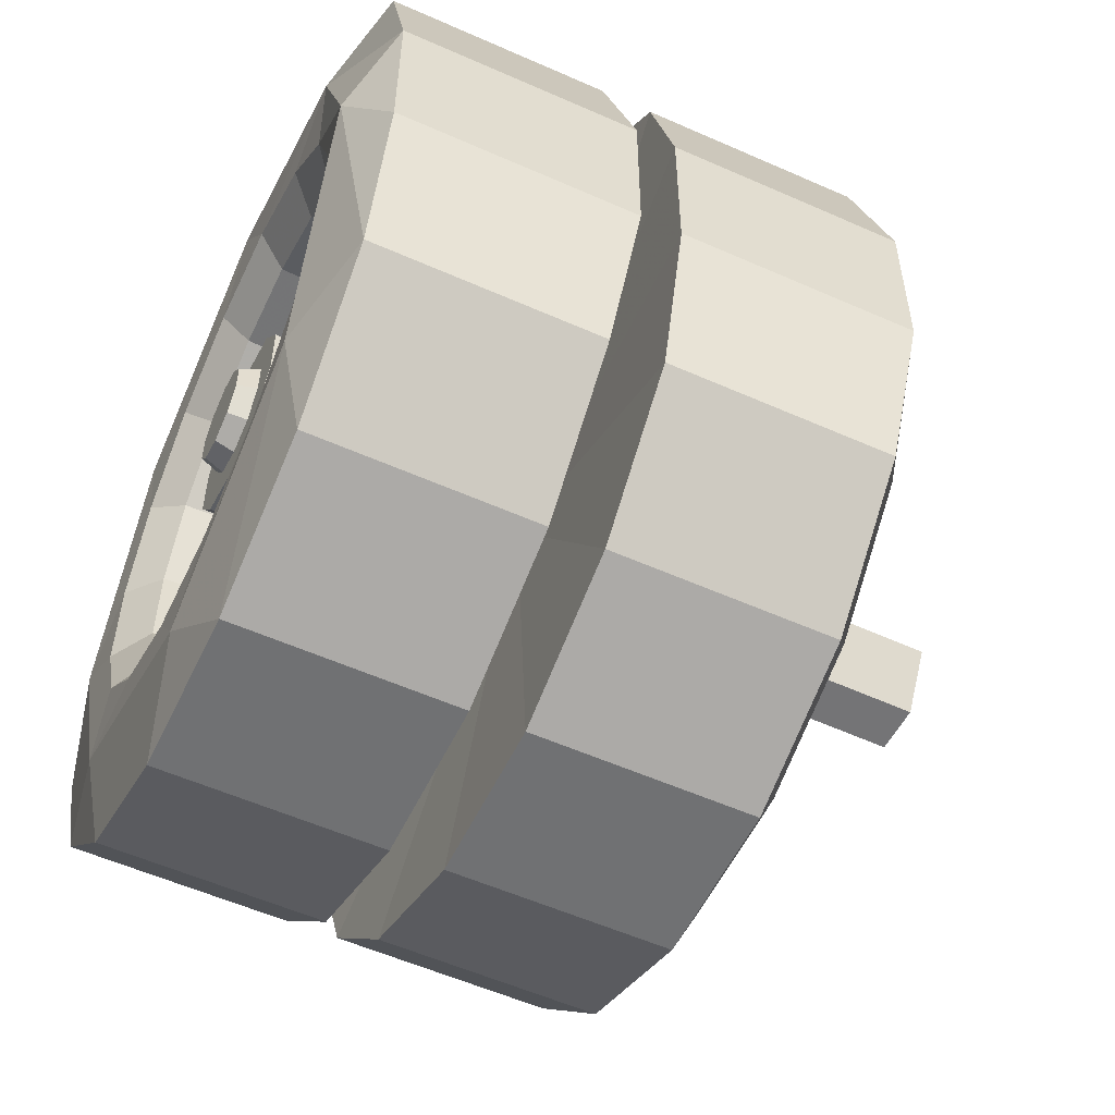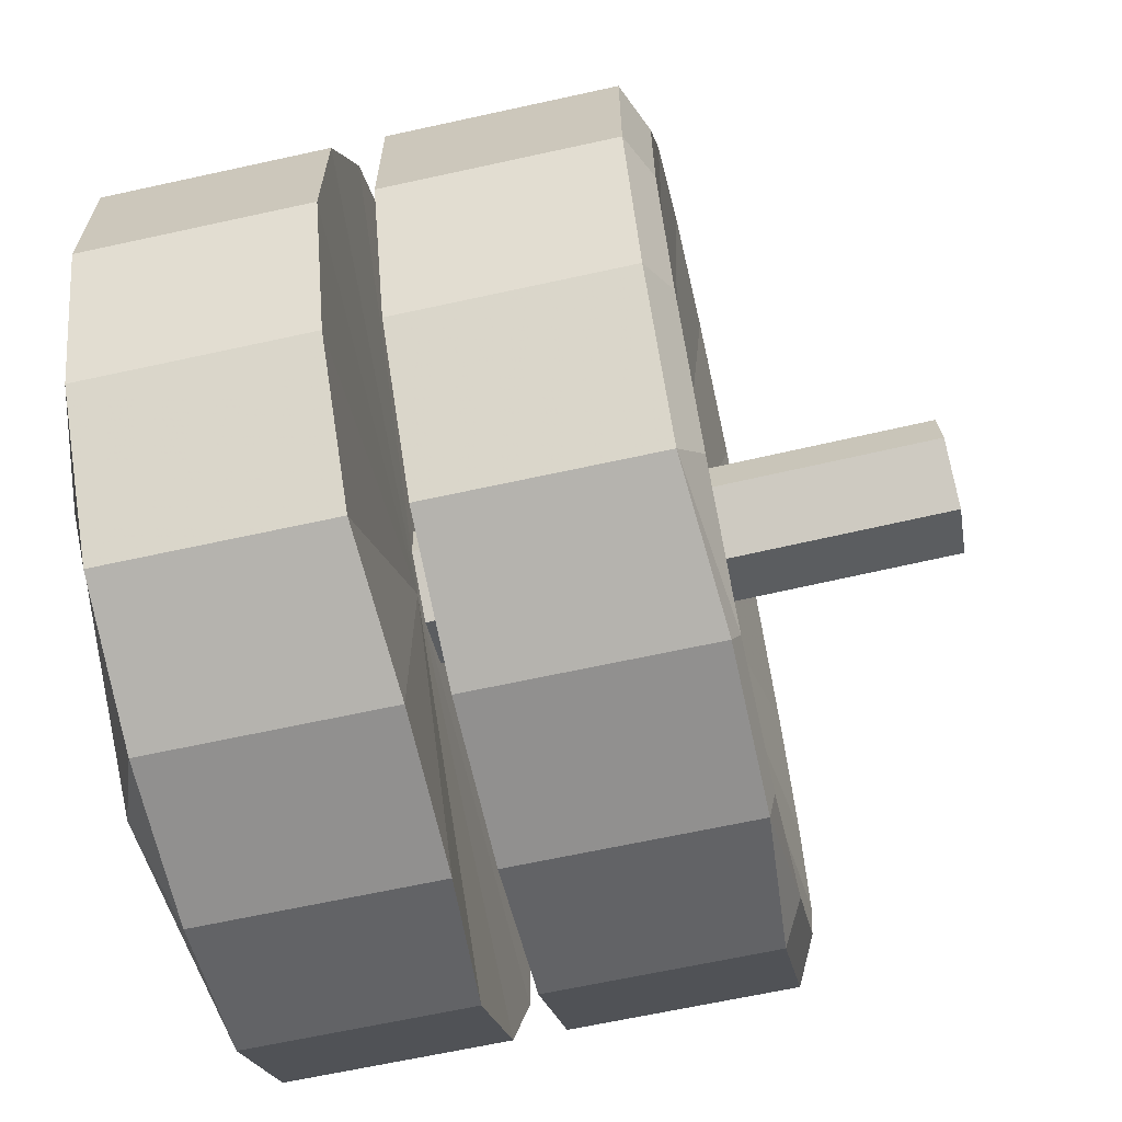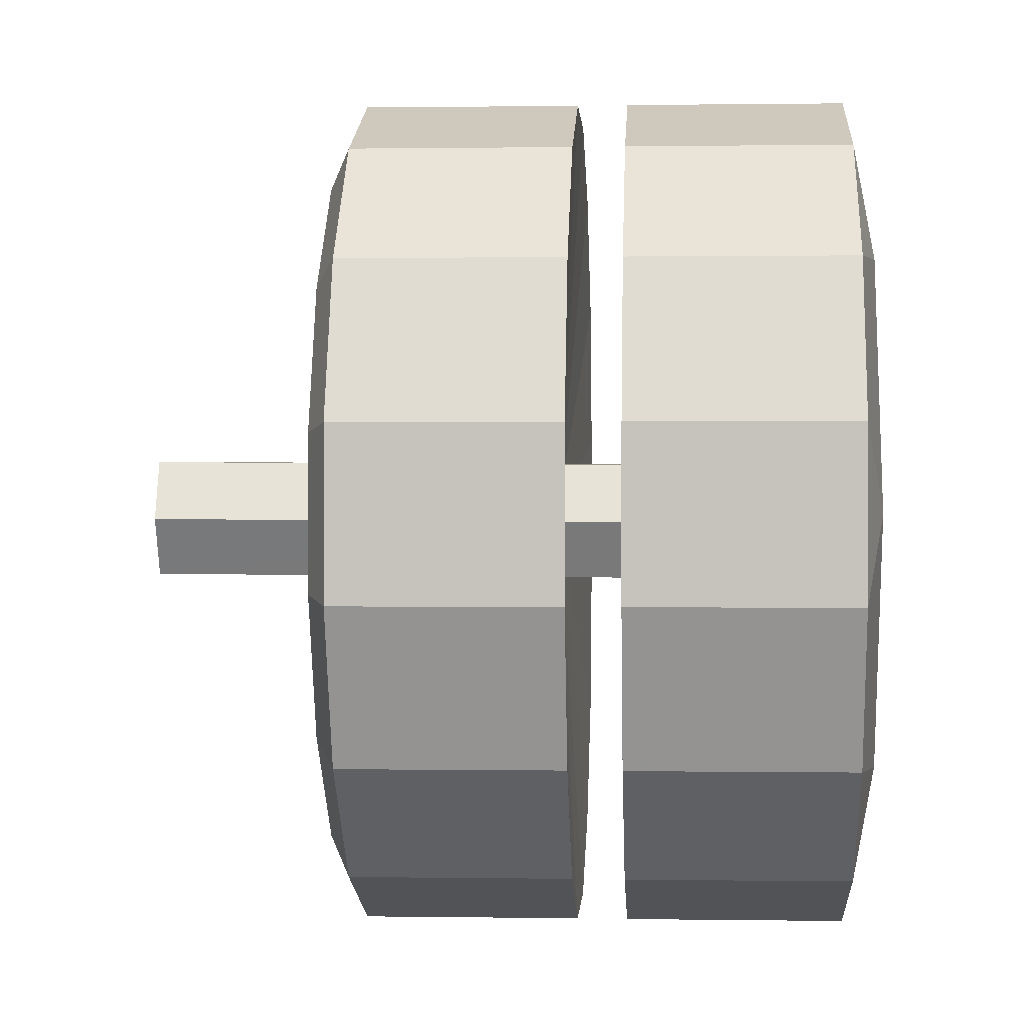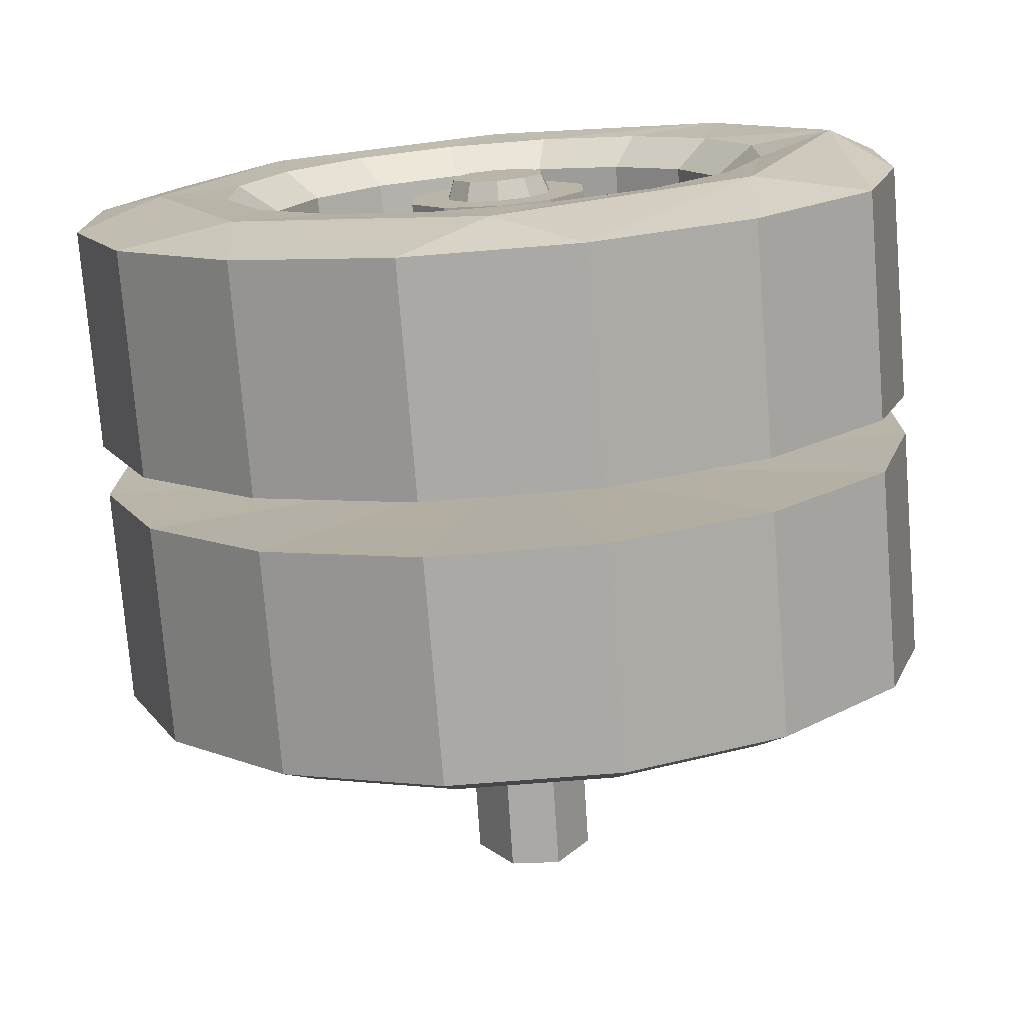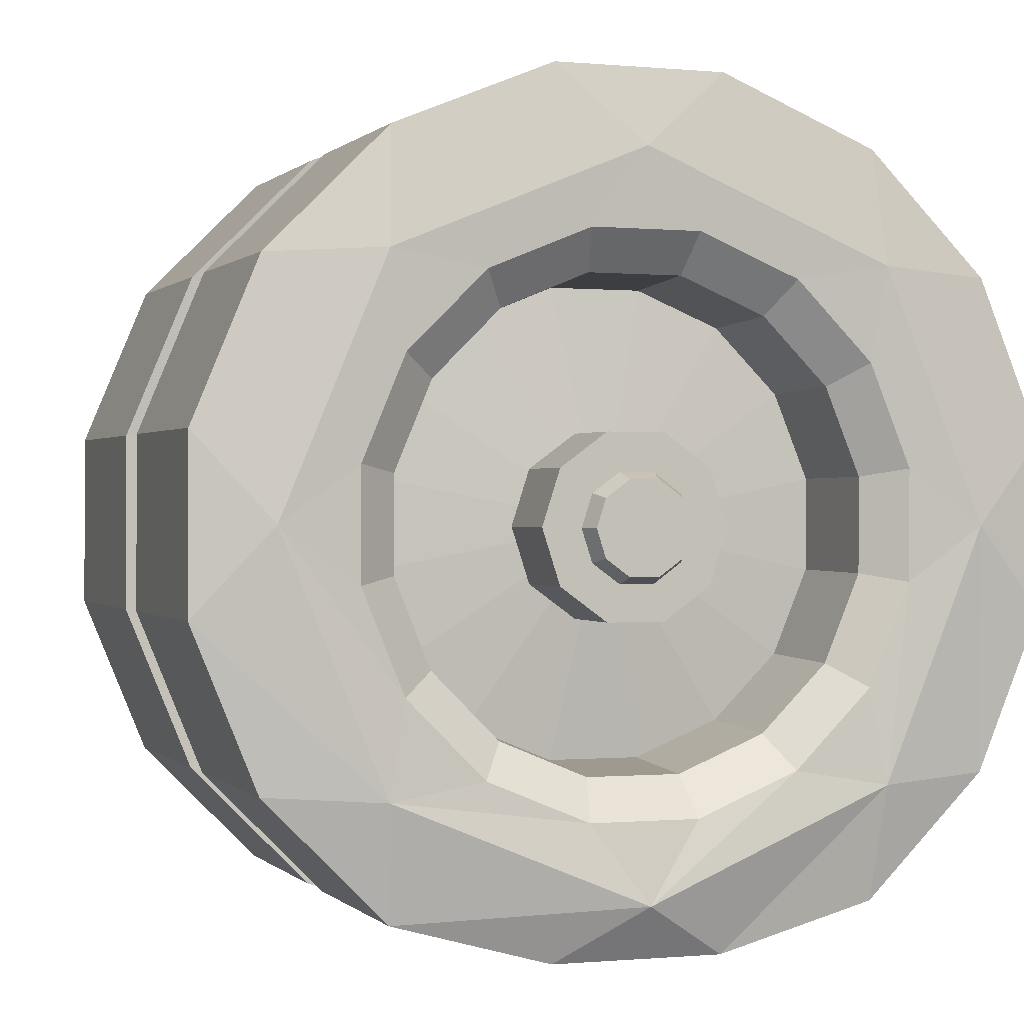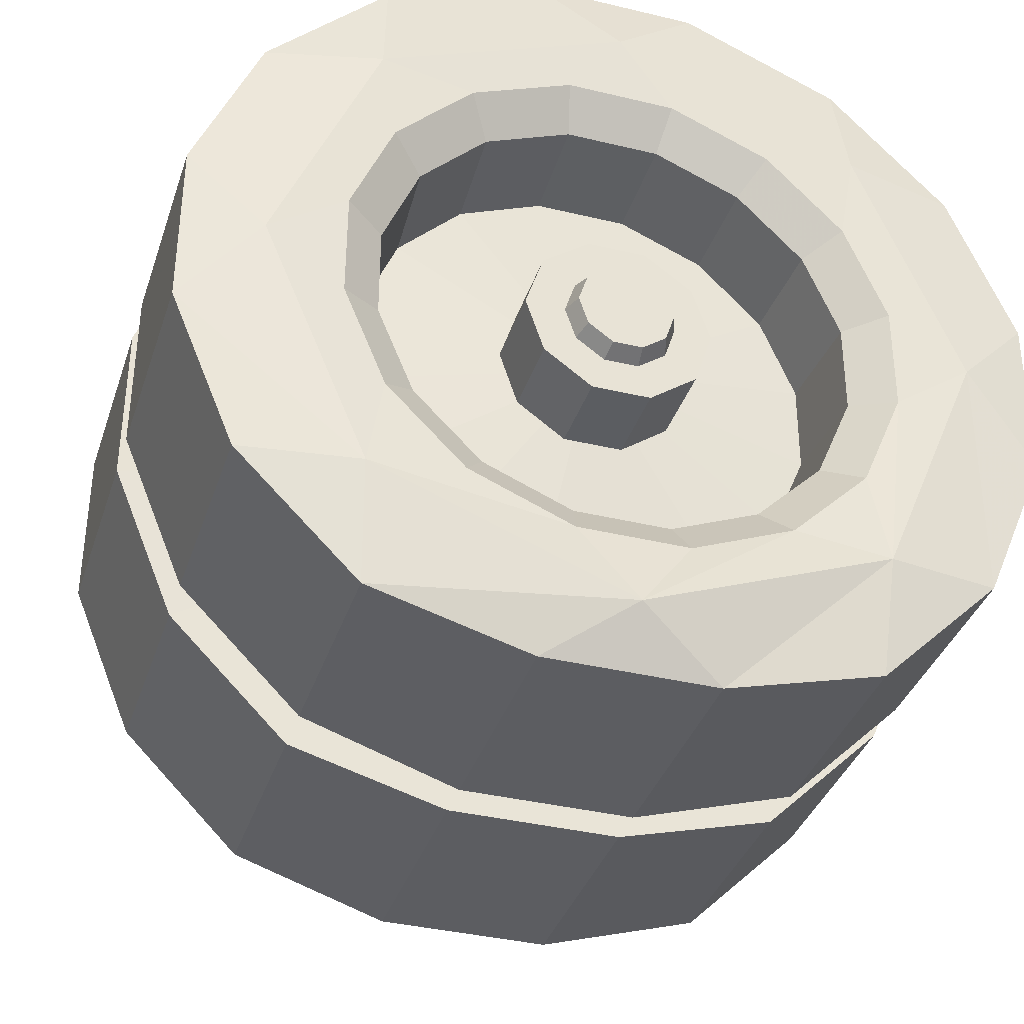
<metadata>
{"format":"obj","ext":"obj","renderer":"f3d","projection":"perspective","resolution":1024,"background":"white","views":[{"elev":-55.4,"azim":-25.1,"up":"+Z"},{"elev":-65.9,"azim":12.4,"up":"+Y"},{"elev":0.5,"azim":-176.5,"up":"+Z"},{"elev":-75.5,"azim":-85.4,"up":"+Z"},{"elev":0.2,"azim":-109.7,"up":"+Y"},{"elev":-36.2,"azim":-107.3,"up":"+Y"}]}
</metadata>
<code>
o (null).001
v 0.08746 -0.03589 -0.0367
v 0.1283 0.5672 0.8728
v 0.1283 0.1732 1.034
v 0.1283 0.8693 0.5728
v 0.1283 1.034 0.18
v 0.1283 1.035 -0.2458
v 0.1283 0.8736 -0.6397
v 0.1283 0.5736 -0.9419
v 0.1283 0.1808 -1.106
v 0.1283 -0.245 -1.108
v 0.1283 -0.6389 -0.9462
v 0.1283 -0.9411 -0.6462
v 0.1588 -1.051 -0.2534
v 0.1588 -1.053 0.1724
v 0.1283 -0.9454 0.5663
v 0.1283 -0.6454 0.8685
v 0.1283 -0.2526 1.033
v -0.4776 0.3553 -0.6177
v -0.4776 0.1032 -0.7232
v -0.4048 0.08325 -0.6247
v -0.4048 -0.1509 -0.6256
v -0.4776 -0.1701 -0.7242
v -0.4048 -0.3675 -0.5368
v -0.4776 -0.423 -0.6205
v -0.4048 -0.5336 -0.3718
v -0.4776 -0.6169 -0.4279
v -0.4048 -0.6239 -0.1558
v -0.4776 -0.7224 -0.1758
v -0.4048 -0.6248 0.07826
v -0.4776 -0.7234 0.09751
v -0.4048 -0.536 0.2949
v -0.4776 -0.6197 0.3504
v -0.4048 -0.371 0.461
v -0.4776 -0.4271 0.5443
v -0.4048 -0.155 0.5513
v -0.4776 -0.175 0.6498
v -0.4048 0.07907 0.5522
v -0.4776 0.09832 0.6508
v -0.4776 0.3512 0.5471
v -0.4048 0.2957 0.4634
v -0.4048 0.4618 0.2984
v -0.4776 0.5451 0.3545
v -0.4048 0.5522 0.08244
v -0.4776 0.6506 0.1024
v -0.4048 0.553 -0.1517
v -0.4776 0.6516 -0.1709
v -0.4048 0.4642 -0.3683
v -0.4776 0.5479 -0.4238
v -0.4048 0.2992 -0.5344
v 1.404 -0.145 -0.04858
v 0.1078 -0.1629 -0.05712
v 0.1054 -0.07769 -0.2098
v 1.399 -0.05976 -0.2013
v 0.1027 0.04694 -0.2122
v 1.393 0.06496 -0.2037
v 0.1013 0.138 -0.0629
v 1.388 0.1561 -0.05443
v -0.2095 -0.03589 -0.0367
v -0.1484 -0.362 0.4476
v -0.1484 -0.1518 0.5355
v -0.1484 -0.5225 0.2859
v -0.1484 -0.6089 0.07516
v -0.1484 -0.6081 -0.1526
v -0.1484 -0.5202 -0.3628
v -0.1484 -0.3585 -0.5233
v -0.1484 -0.1478 -0.6097
v -0.1484 0.08003 -0.6089
v -0.1484 0.2902 -0.521
v -0.1484 0.4507 -0.3593
v -0.1484 0.5371 -0.1486
v -0.1484 0.5363 0.07923
v -0.1484 0.4484 0.2894
v -0.1484 0.2867 0.4499
v -0.1484 0.07596 0.5363
v -0.4679 -0.04351 0.08444
v -0.4182 -0.1249 0.07683
v -0.4182 -0.04351 0.1033
v -0.4679 0.02683 0.06158
v -0.4182 0.03791 0.07683
v -0.4679 0.0703 0.001747
v -0.4182 0.08823 0.007571
v -0.4679 0.0703 -0.07221
v -0.4182 0.08823 -0.07804
v -0.4679 0.02683 -0.132
v -0.4182 0.03791 -0.1473
v -0.4679 -0.04351 -0.1549
v -0.4182 -0.04351 -0.1737
v -0.4679 -0.1138 -0.132
v -0.4182 -0.1249 -0.1473
v -0.4679 -0.1573 -0.07221
v -0.4182 -0.1752 -0.07804
v -0.4679 -0.1573 0.001747
v -0.4182 -0.1752 0.007571
v -0.4679 -0.1138 0.06158
v 1.393 0.07084 0.09829
v 0.1036 0.05278 0.0898
v 0.1063 -0.07185 0.0922
v 1.399 -0.05388 0.1007
v -0.4189 0.09688 -0.2268
v -0.4189 0.182 0.03529
v -0.4189 0.182 -0.1096
v -0.4189 0.09688 0.1525
v -0.4189 -0.04089 -0.2715
v -0.4189 -0.04089 0.1973
v -0.4189 -0.1787 -0.2268
v -0.4189 -0.1787 0.1525
v -0.4189 -0.2638 -0.1096
v -0.4189 -0.2638 0.03529
v 0.2585 -0.2525 1.032
v 0.2585 0.1731 1.034
v 0.3212 -0.03589 -0.0367
v 0.2585 -0.6451 0.868
v 0.2585 -0.9449 0.566
v 0.2585 -1.052 0.1723
v 0.2585 -1.05 -0.2533
v 0.2585 -0.9406 -0.6459
v 0.2585 -0.6386 -0.9457
v 0.2585 -0.2449 -1.107
v 0.2585 0.1807 -1.106
v 0.2585 0.5733 -0.9414
v 0.2585 0.8731 -0.6394
v 0.2585 1.035 -0.2457
v 0.2585 1.033 0.1799
v 0.2585 0.8688 0.5725
v 0.2585 0.5668 0.8723
v 0.8676 0.5039 0.7774
v 0.8676 0.7743 0.5089
v 0.8155 0.8693 0.5728
v 0.8155 0.5672 0.8728
v 0.8676 0.1513 0.922
v 0.8155 0.1732 1.034
v 0.8676 -0.2299 0.9206
v 0.8155 -0.2526 1.033
v 0.8676 -0.5815 0.7735
v 0.8155 -0.6454 0.8685
v 0.8676 -0.85 0.5031
v 0.8155 -0.9454 0.5663
v 0.8655 -0.9946 0.1505
v 0.8466 -1.053 0.1724
v 0.8655 -0.9932 -0.2307
v 0.8466 -1.051 -0.2534
v 0.8676 -0.8461 -0.5823
v 0.7343 -0.03589 -0.0367
v 0.8676 -0.5757 -0.8508
v 0.8676 -0.2231 -0.9954
v 0.8676 0.1581 -0.994
v 0.8676 0.5097 -0.8469
v 0.8676 0.7782 -0.5765
v 0.8676 0.9228 -0.2239
v 0.8676 0.9214 0.1573
v 0.8155 -0.9411 -0.6462
v 0.8155 -0.6389 -0.9462
v 0.8155 -0.245 -1.108
v 0.8155 0.1808 -1.106
v 0.8155 0.5736 -0.9419
v 0.8155 0.8736 -0.6397
v 0.8155 1.035 -0.2458
v 0.8155 1.034 0.18
v -0.2092 -0.2638 0.03529
v -0.2092 -0.1787 0.1525
v -0.2092 -0.04089 0.1973
v -0.2092 0.09688 0.1525
v -0.2092 0.182 0.03529
v -0.2092 0.182 -0.1096
v -0.2092 0.09688 -0.2268
v -0.2092 -0.04089 -0.2715
v -0.2092 -0.1787 -0.2268
v -0.2092 -0.2638 -0.1096
v -0.4835 0.5843 0.5879
v -0.4835 -0.03902 0.8435
v -0.4332 0.1731 1.034
v -0.4332 0.5668 0.8723
v -0.4332 0.8688 0.5725
v -0.4835 0.8444 -0.03357
v -0.4332 1.033 0.1799
v -0.4332 1.035 -0.2457
v -0.4835 0.5887 -0.6569
v -0.4332 0.8731 -0.6394
v -0.4332 0.5733 -0.9414
v -0.4835 -0.03277 -0.9169
v -0.4332 0.1807 -1.106
v -0.4332 -0.2449 -1.107
v -0.493 -0.6561 -0.6613
v -0.4332 -0.6386 -0.9457
v -0.4332 -0.9406 -0.6459
v -0.5168 -0.9161 -0.03983
v -0.4332 -1.05 -0.2533
v -0.4332 -1.052 0.1723
v -0.493 -0.6605 0.5835
v -0.4332 -0.9449 0.566
v -0.4332 -0.6451 0.868
v -0.4332 -0.2525 1.032
f 1 2 3
f 1 4 2
f 1 5 4
f 1 6 5
f 1 7 6
f 1 8 7
f 1 9 8
f 1 10 9
f 1 11 10
f 1 12 11
f 1 13 12
f 1 14 13
f 1 15 14
f 1 16 15
f 16 1 17
f 17 1 3
f 18 19 20
f 19 21 20
f 19 22 21
f 22 23 21
f 22 24 23
f 24 25 23
f 24 26 25
f 26 27 25
f 26 28 27
f 28 29 27
f 28 30 29
f 30 31 29
f 30 32 31
f 32 33 31
f 32 34 33
f 34 35 33
f 34 36 35
f 37 35 36
f 37 36 38
f 39 37 38
f 39 40 37
f 39 41 40
f 39 42 41
f 42 43 41
f 42 44 43
f 44 45 43
f 44 46 45
f 46 47 45
f 46 48 47
f 48 49 47
f 48 18 49
f 18 20 49
f 50 51 52
f 50 52 53
f 53 52 54
f 53 54 55
f 55 54 56
f 55 56 57
f 58 59 60
f 58 61 59
f 58 62 61
f 58 63 62
f 58 64 63
f 58 65 64
f 58 66 65
f 58 67 66
f 58 68 67
f 58 69 68
f 58 70 69
f 58 71 70
f 58 72 71
f 58 73 72
f 58 74 73
f 60 74 58
f 75 76 77
f 78 75 77
f 78 77 79
f 80 78 79
f 80 79 81
f 82 80 81
f 82 81 83
f 84 82 83
f 84 83 85
f 86 84 85
f 86 85 87
f 88 86 87
f 88 87 89
f 90 88 89
f 90 89 91
f 92 90 91
f 92 91 93
f 94 92 93
f 94 93 76
f 75 94 76
f 84 80 82
f 84 78 80
f 78 84 86
f 78 86 75
f 75 86 88
f 75 88 94
f 94 88 90
f 94 90 92
f 95 96 97
f 95 97 98
f 98 97 51
f 98 51 50
f 99 100 101
f 99 102 100
f 102 99 103
f 102 103 104
f 104 103 105
f 104 105 106
f 106 105 107
f 106 107 108
f 109 110 111
f 112 109 111
f 113 112 111
f 114 113 111
f 115 114 111
f 115 111 116
f 111 117 116
f 111 118 117
f 111 119 118
f 119 111 120
f 120 111 121
f 121 111 122
f 122 111 123
f 123 111 124
f 124 111 125
f 110 125 111
f 29 31 61
f 29 61 62
f 27 29 62
f 27 62 63
f 25 27 63
f 25 63 64
f 23 25 64
f 23 64 65
f 21 23 65
f 21 65 66
f 20 21 66
f 20 66 67
f 49 20 67
f 49 67 68
f 47 49 68
f 47 68 69
f 45 47 69
f 45 69 70
f 43 45 70
f 43 70 71
f 41 43 71
f 41 71 72
f 40 41 72
f 40 72 73
f 37 40 73
f 37 73 74
f 35 37 74
f 35 74 60
f 33 35 60
f 33 60 59
f 31 33 59
f 31 59 61
f 126 127 128
f 126 128 129
f 130 126 129
f 130 129 131
f 132 130 131
f 132 131 133
f 134 132 133
f 134 133 135
f 136 134 135
f 136 135 137
f 138 136 137
f 138 137 139
f 140 138 139
f 140 139 141
f 142 140 141
f 143 140 142
f 144 143 142
f 144 145 143
f 143 145 146
f 143 146 147
f 143 147 148
f 143 148 149
f 143 149 150
f 143 150 127
f 143 127 126
f 143 126 130
f 143 130 132
f 143 132 134
f 143 134 136
f 143 136 138
f 143 138 140
f 142 141 151
f 144 142 151
f 144 151 152
f 145 144 152
f 145 152 153
f 146 145 153
f 146 153 154
f 147 146 154
f 147 154 155
f 148 147 155
f 148 155 156
f 149 148 156
f 149 156 157
f 150 149 157
f 150 157 158
f 127 150 158
f 127 158 128
f 106 108 159
f 106 159 160
f 104 106 160
f 104 160 161
f 102 104 161
f 102 161 162
f 100 102 162
f 100 162 163
f 101 100 163
f 101 163 164
f 99 101 164
f 99 164 165
f 103 99 165
f 103 165 166
f 105 103 166
f 105 166 167
f 107 105 167
f 107 167 168
f 108 107 168
f 108 168 159
f 169 170 171
f 169 171 172
f 169 172 173
f 174 169 173
f 174 173 175
f 174 175 176
f 177 174 176
f 177 176 178
f 177 178 179
f 180 177 179
f 180 179 181
f 180 181 182
f 183 180 182
f 183 182 184
f 183 184 185
f 186 183 185
f 186 185 187
f 186 187 188
f 18 48 177
f 19 18 177
f 19 177 180
f 22 19 180
f 24 22 180
f 24 180 183
f 26 24 183
f 28 26 183
f 28 183 186
f 30 28 186
f 32 30 186
f 32 186 189
f 189 186 188
f 189 188 190
f 189 190 191
f 170 189 191
f 170 191 192
f 170 192 171
f 34 32 189
f 36 34 189
f 36 189 170
f 38 36 170
f 39 38 170
f 39 170 169
f 42 39 169
f 44 42 169
f 44 169 174
f 46 44 174
f 48 46 174
f 48 174 177
f 5 176 175
f 5 6 176
f 6 178 176
f 6 7 178
f 7 179 178
f 7 8 179
f 8 181 179
f 8 9 181
f 9 182 181
f 9 10 182
f 10 184 182
f 10 11 184
f 11 185 184
f 11 12 185
f 12 187 185
f 12 13 187
f 187 13 14
f 187 14 188
f 188 14 15
f 188 15 190
f 190 15 16
f 190 16 191
f 191 16 17
f 191 17 192
f 192 17 3
f 192 3 171
f 3 172 171
f 3 2 172
f 2 173 172
f 2 4 173
f 4 175 173
f 4 5 175
f 57 56 96
f 57 96 95
f 114 141 139
f 114 115 141
f 116 141 115
f 116 151 141
f 117 151 116
f 117 152 151
f 118 152 117
f 118 153 152
f 153 118 119
f 153 119 154
f 154 119 120
f 154 120 155
f 155 120 121
f 155 121 156
f 156 121 122
f 156 122 157
f 157 122 123
f 157 123 158
f 158 123 124
f 158 124 128
f 128 124 125
f 128 125 129
f 129 125 110
f 129 110 131
f 133 131 110
f 133 110 109
f 135 133 109
f 135 109 112
f 137 135 112
f 137 112 113
f 113 139 137
f 113 114 139

</code>
